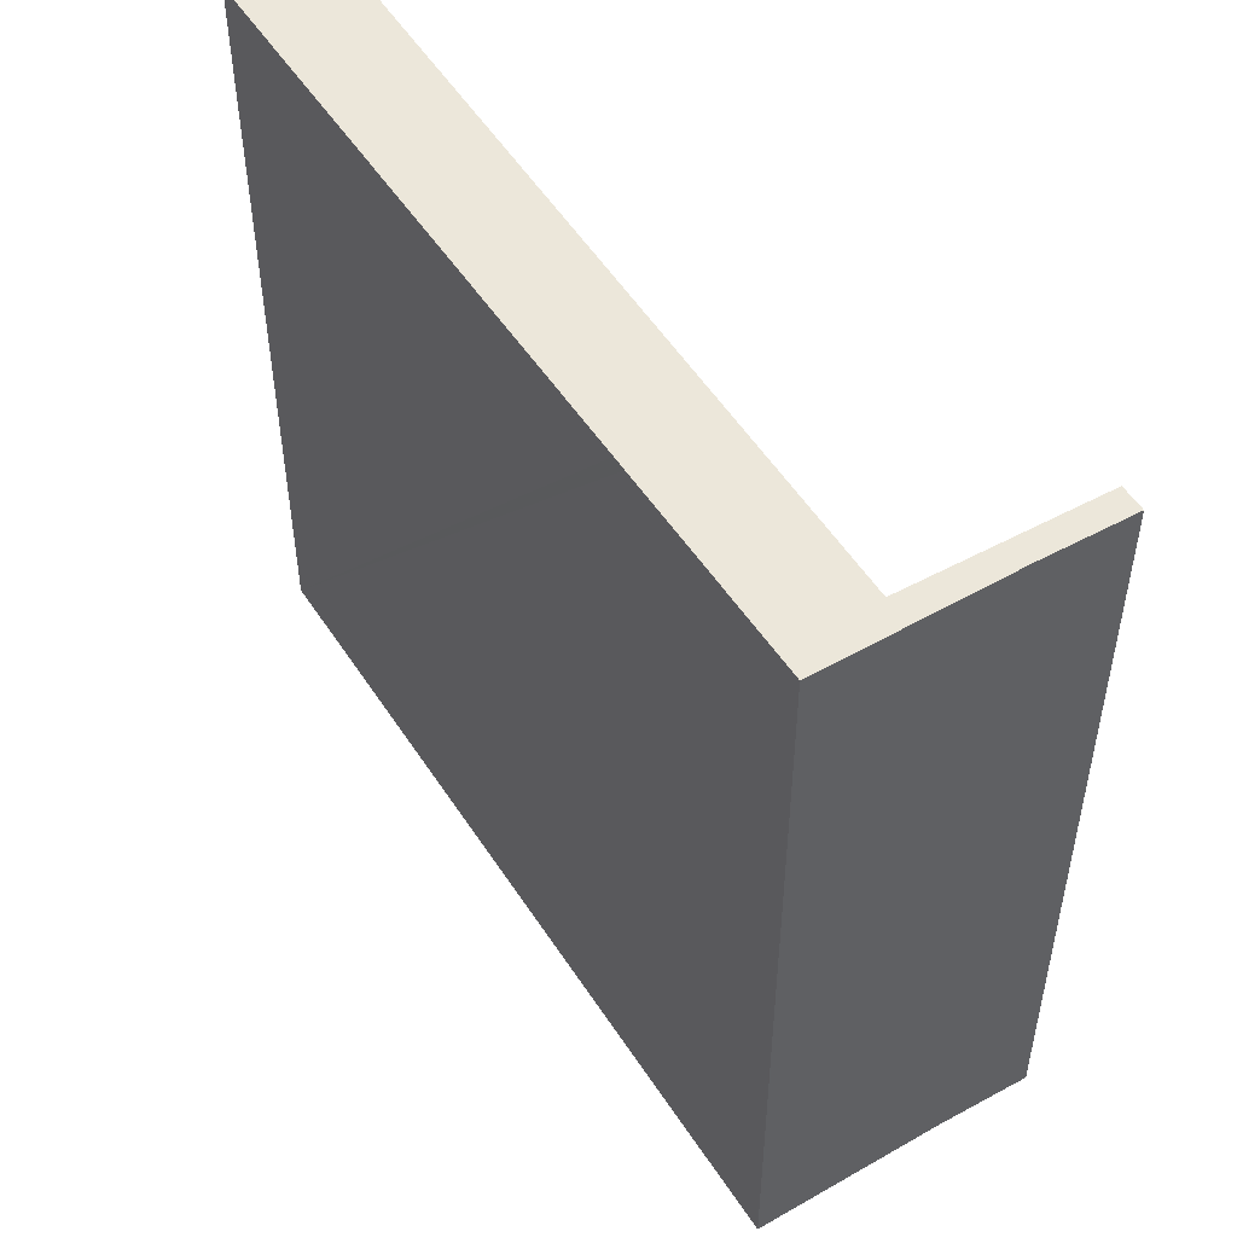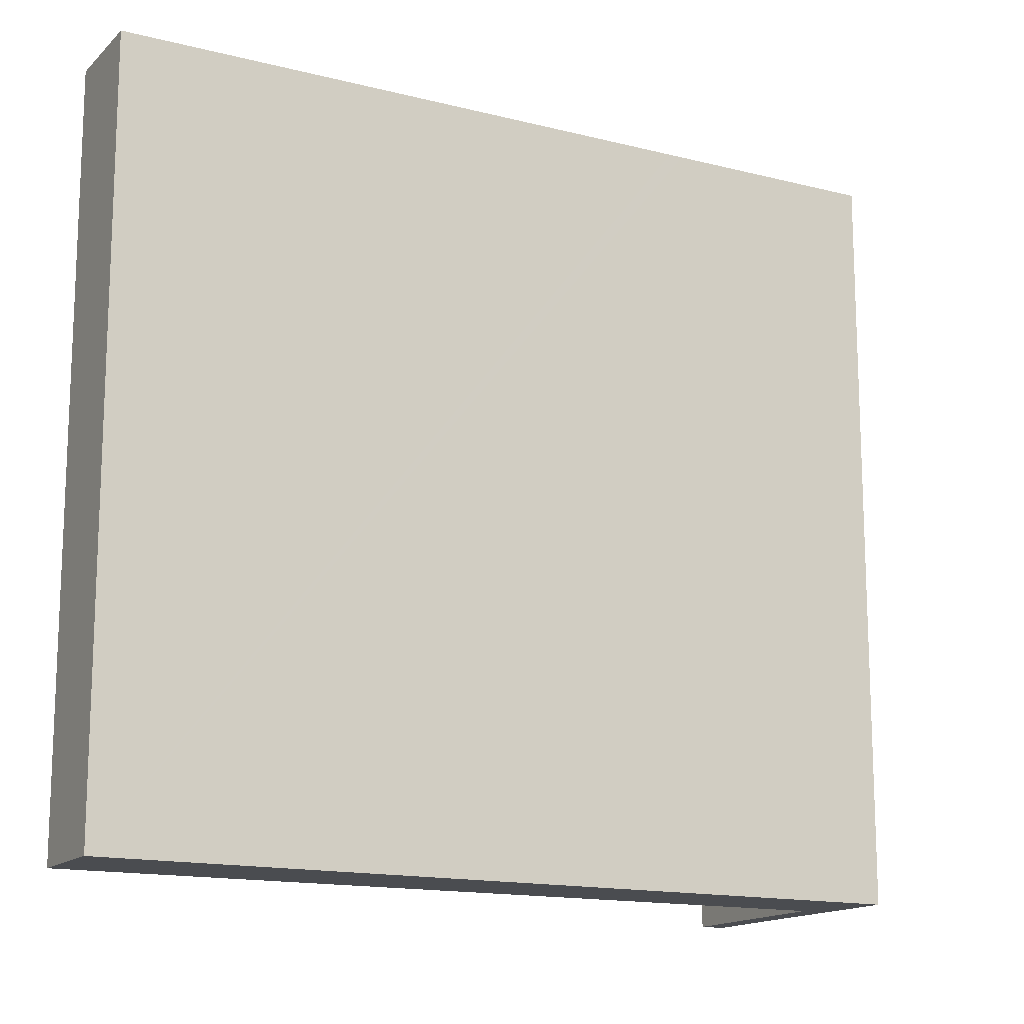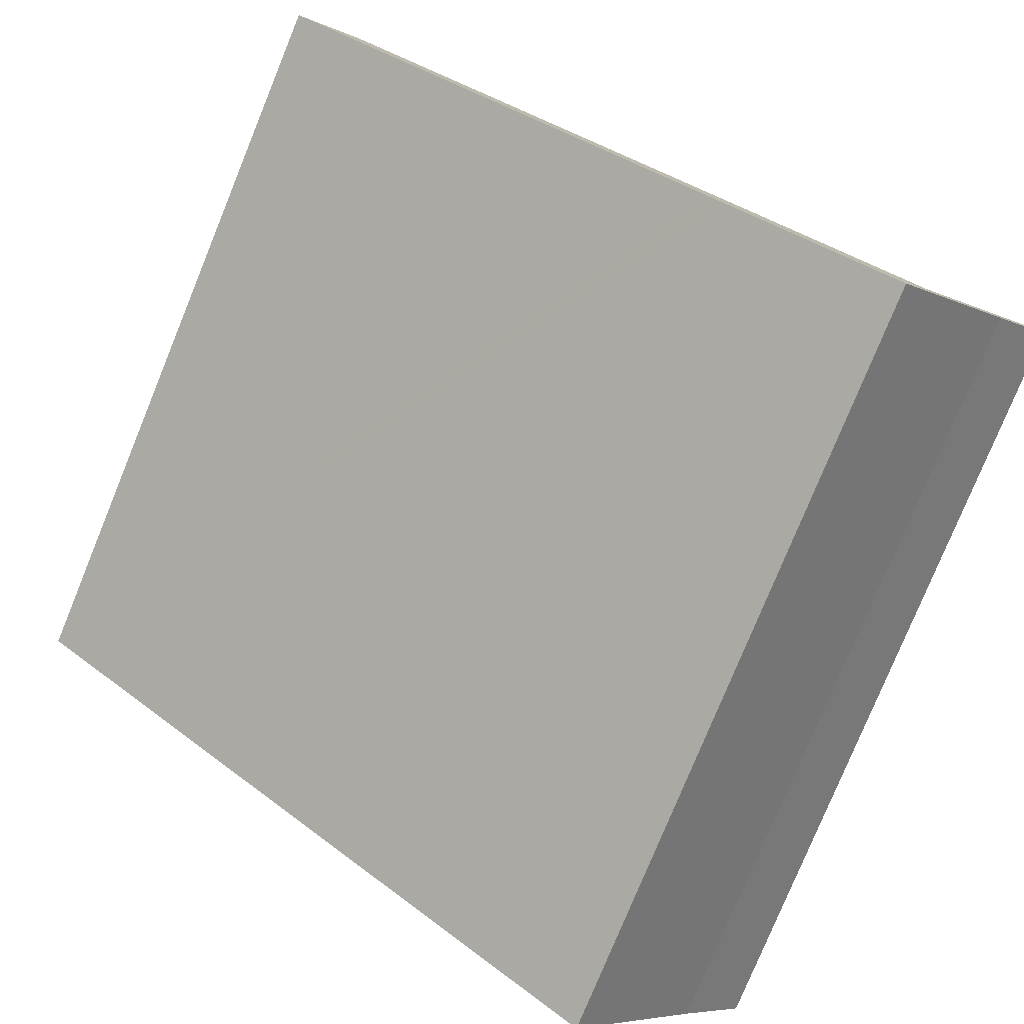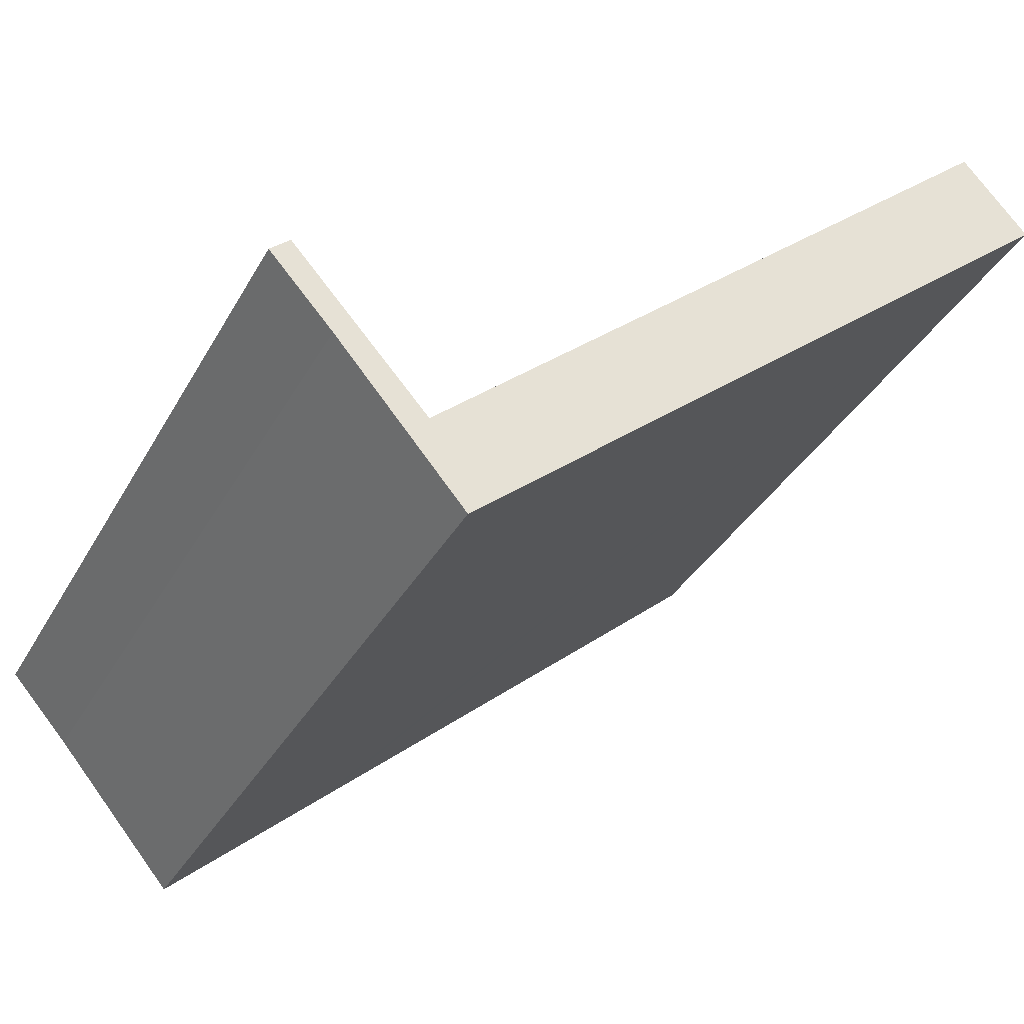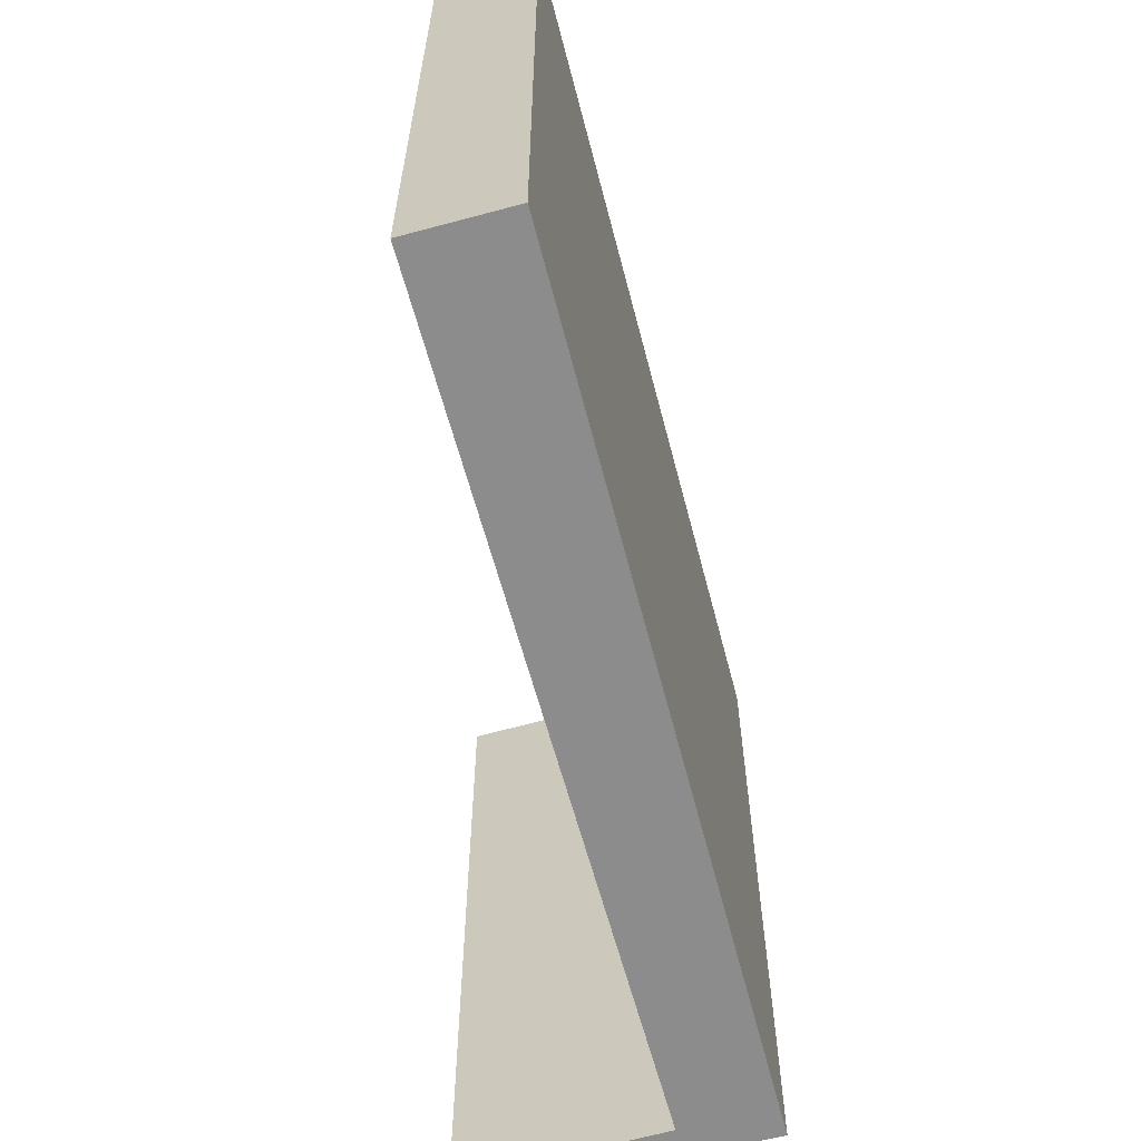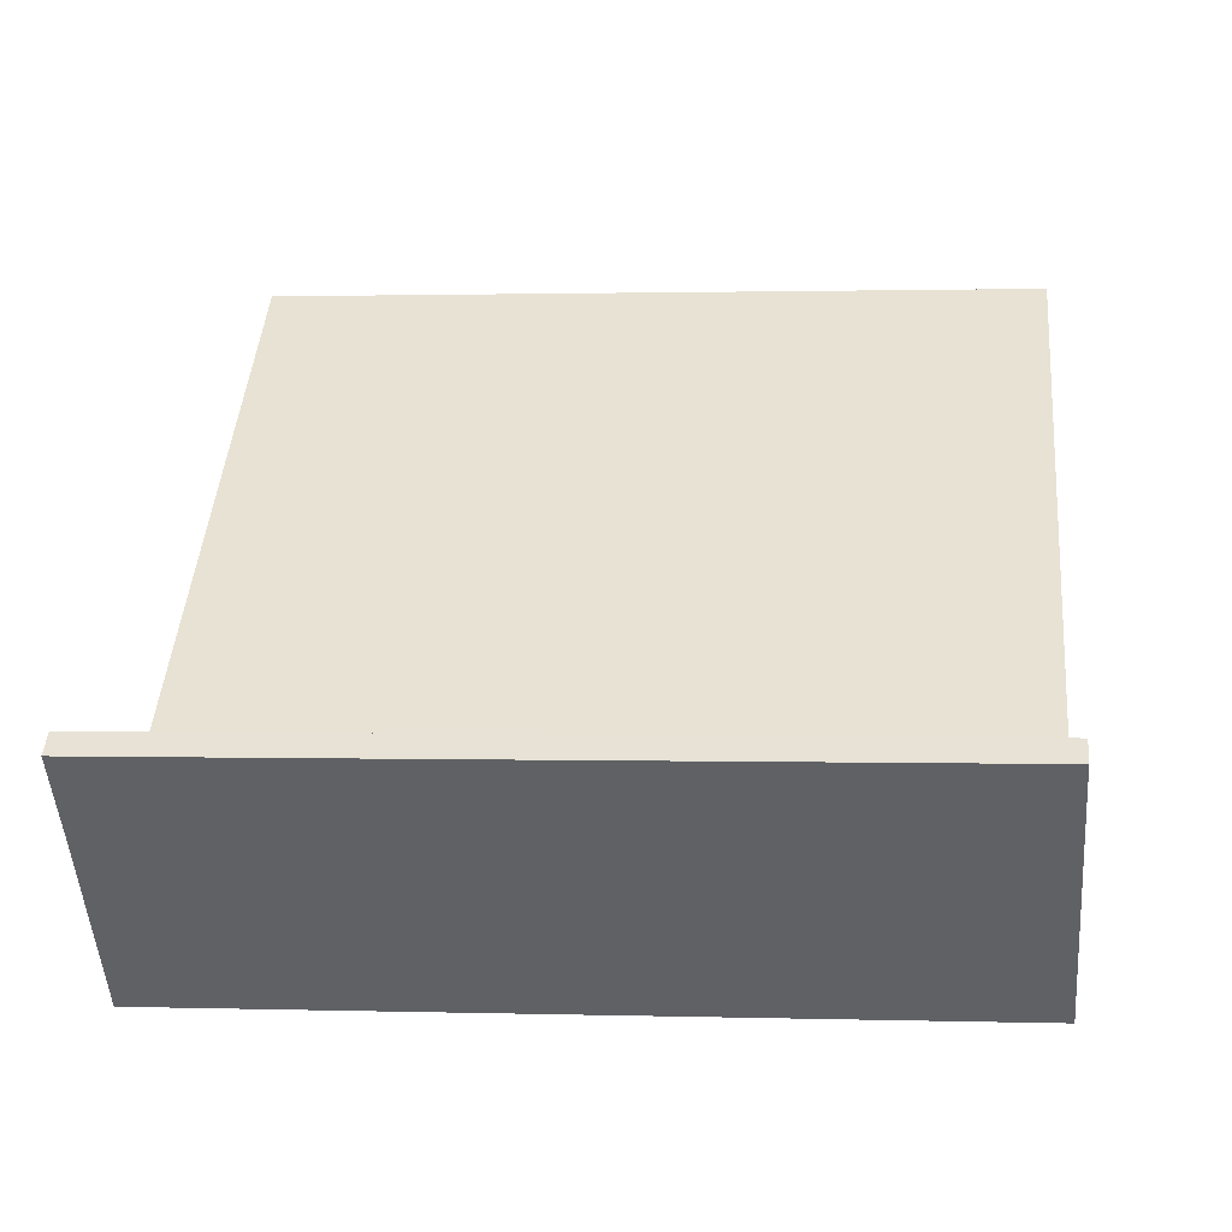
<metadata>
{"format":"obj","ext":"obj","renderer":"f3d","projection":"perspective","resolution":1024,"background":"white","views":[{"elev":50.9,"azim":-162.5,"up":"+Y"},{"elev":-14.9,"azim":110.4,"up":"+Y"},{"elev":-78.8,"azim":157.7,"up":"+Z"},{"elev":-35.0,"azim":-25.6,"up":"+Z"},{"elev":-64.3,"azim":63.8,"up":"+Y"},{"elev":1.2,"azim":-83.8,"up":"+Z"}]}
</metadata>
<code>
v  7.146 6.671 2.887
v  3.702 6.671 1.001
v  6.564 6.671 3.547
v  4.317 6.671 0.446
v  2.55 6.671 -0.024
v  4.252 6.671 0.39
v  3.169 6.671 -0.545
v  1.312 6.671 -1.125
v  3.071 6.671 -0.63
v  1.628 6.671 -1.875
v  0.536 6.671 -0.597
v  0 6.671 4.085e-16
v  0.167 6.671 0.151
v  0 0 0
v  0.167 -9.246e-18 0.151
v  1.312 6.889e-17 -1.125
v  6.564 -2.172e-16 3.547
v  3.702 -6.129e-17 1.001
v  2.55 1.47e-18 -0.024
v  7.146 -1.768e-16 2.887
v  3.071 3.858e-17 -0.63
v  1.628 1.148e-16 -1.875
v  4.317 -2.731e-17 0.446
v  4.252 -2.388e-17 0.39
v  3.169 3.337e-17 -0.545
v  0.536 3.656e-17 -0.597
g defaultobject
f 1 2 3
f 2 1 4
f 2 4 5
f 5 4 6
f 5 6 7
f 5 7 8
f 8 7 9
f 8 9 10
f 8 10 11
f 8 12 13
f 12 8 11
f 14 13 12
f 13 14 15
f 16 5 8
f 5 16 2
f 2 16 3
f 3 16 17
f 17 16 18
f 18 16 19
f 15 8 13
f 8 15 16
f 17 1 3
f 1 17 20
f 20 4 1
f 4 20 6
f 6 20 7
f 7 20 9
f 9 20 10
f 10 20 21
f 10 21 22
f 21 20 23
f 21 23 24
f 21 24 25
f 26 12 11
f 12 26 14
f 22 11 10
f 11 22 26
f 17 23 20
f 23 17 18
f 23 18 24
f 24 18 25
f 25 18 19
f 25 19 21
f 21 19 22
f 22 19 16
f 22 16 26
f 26 16 15
f 26 15 14

</code>
